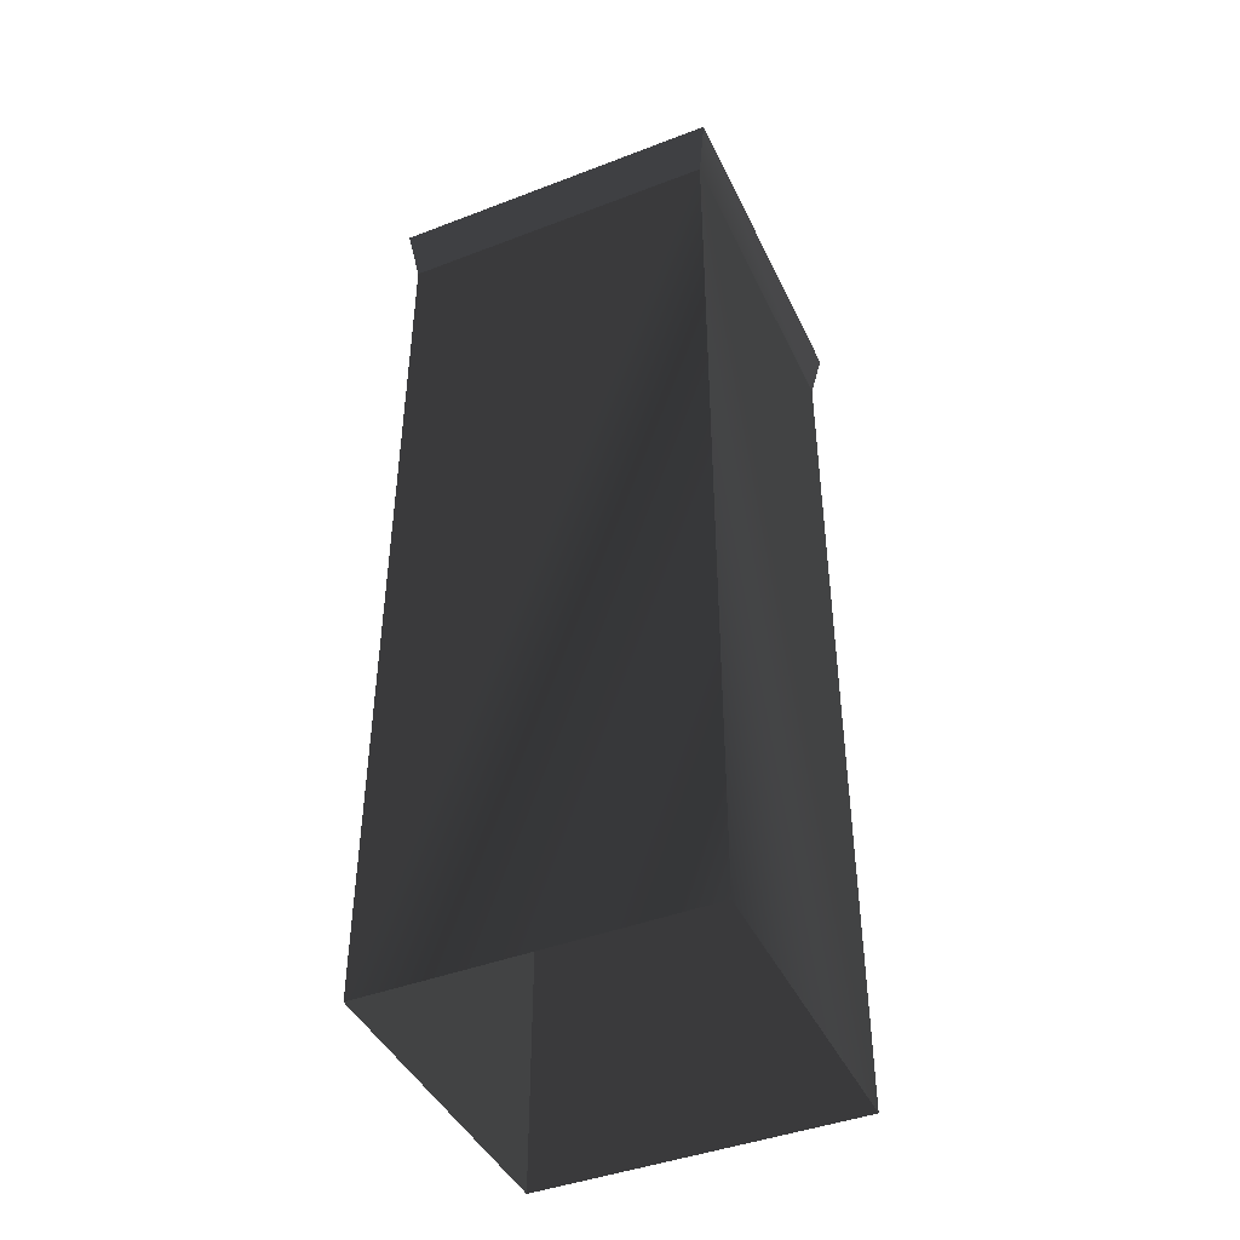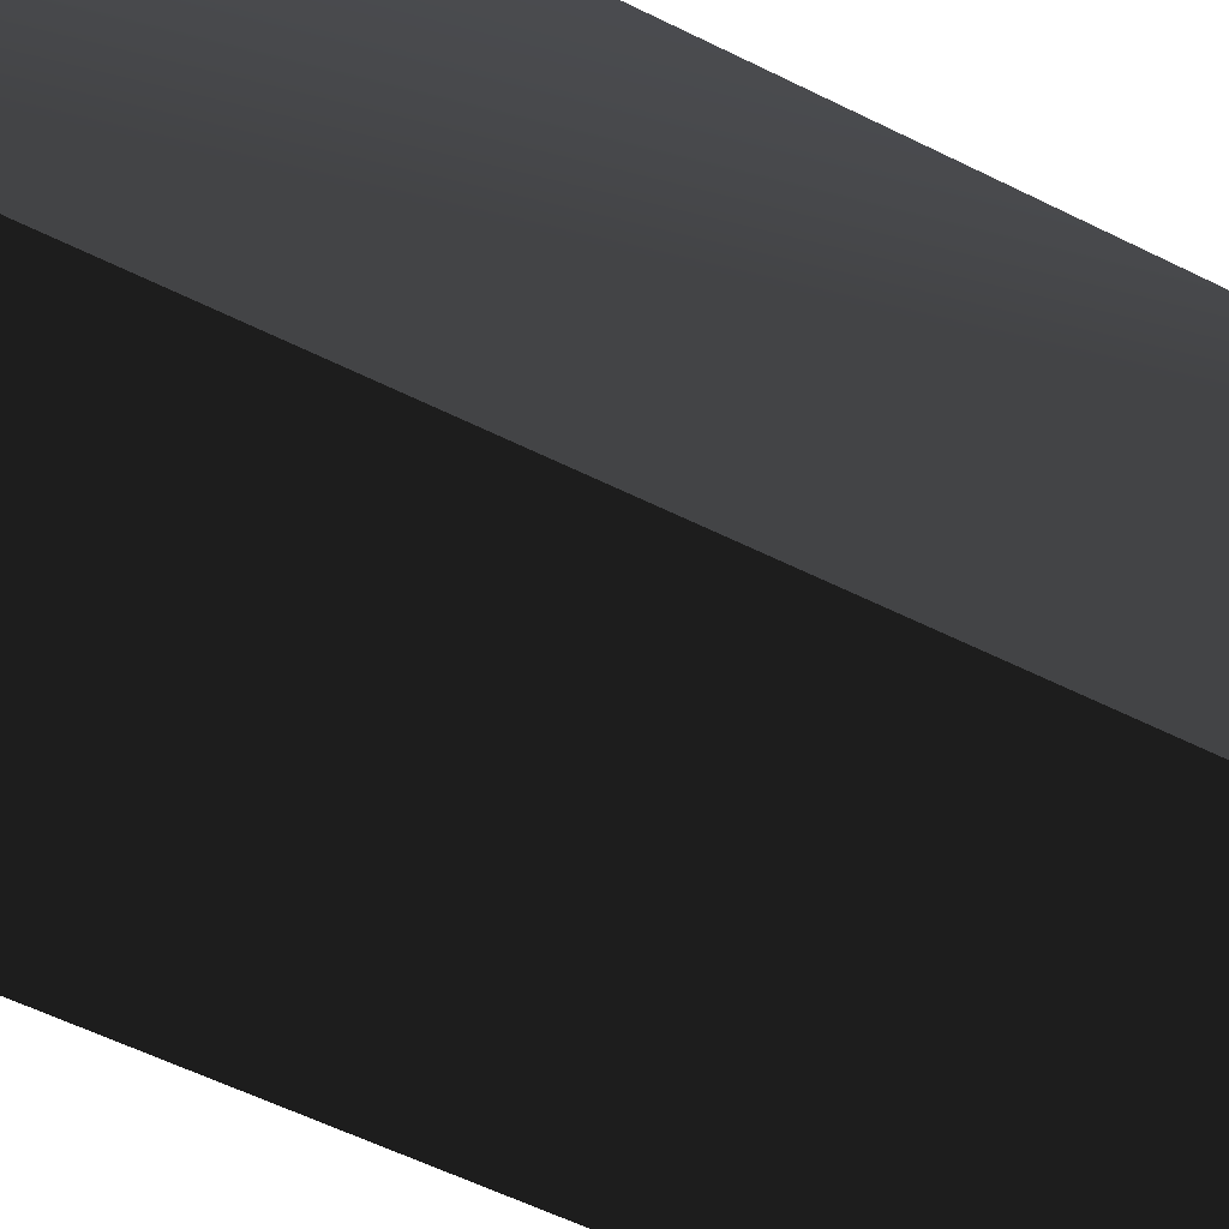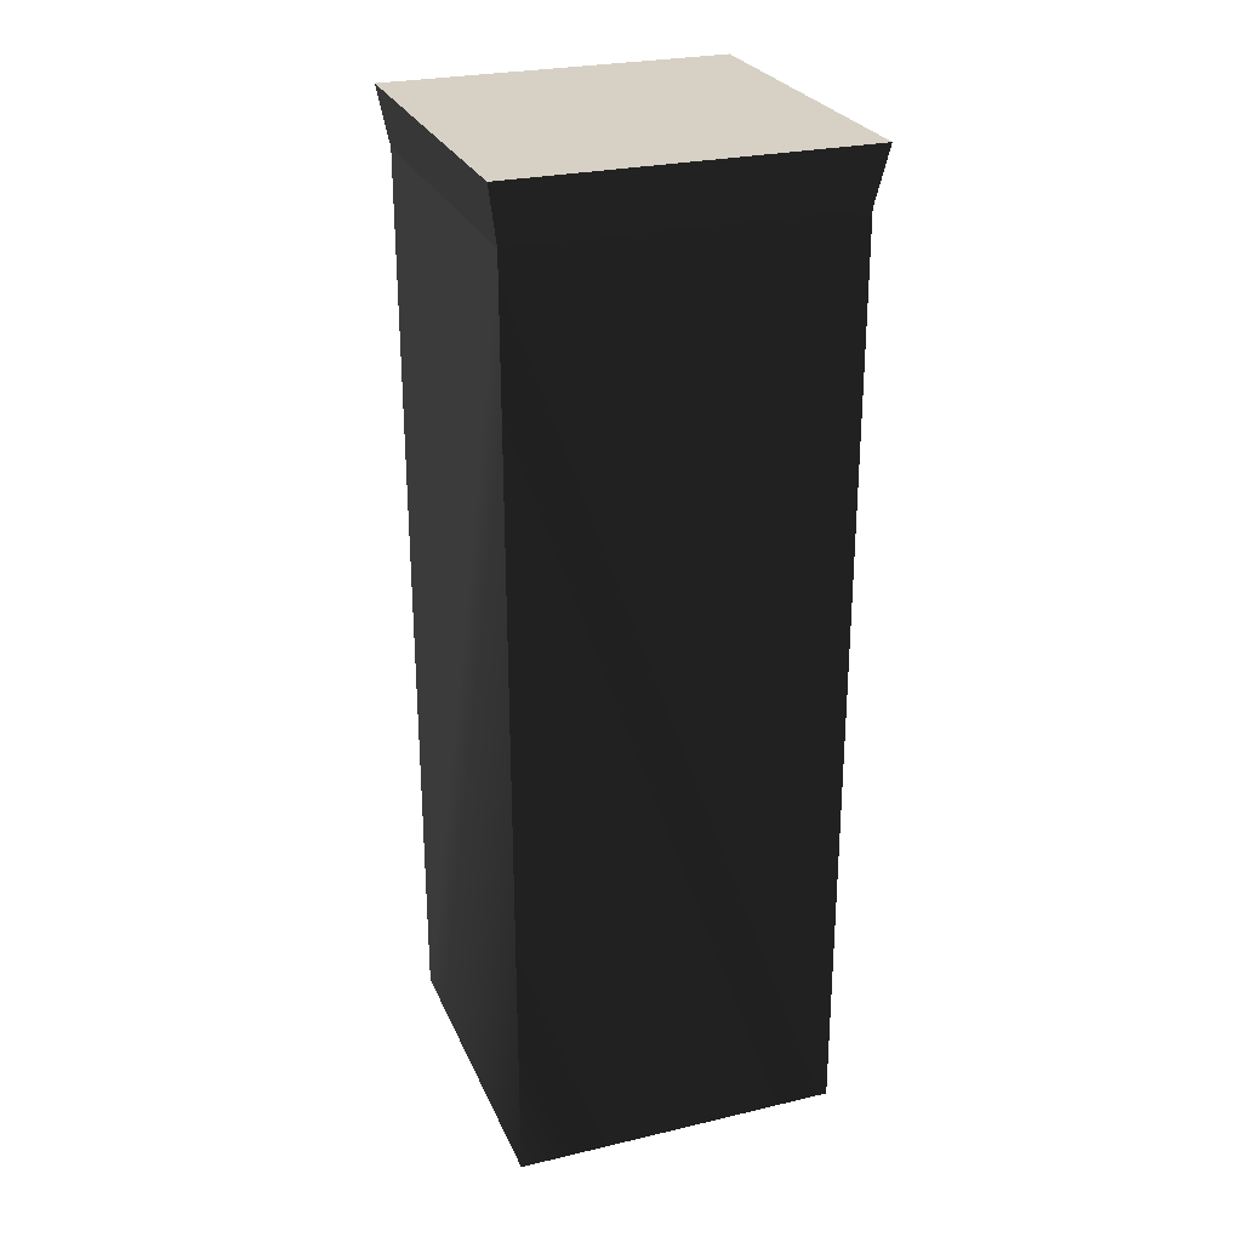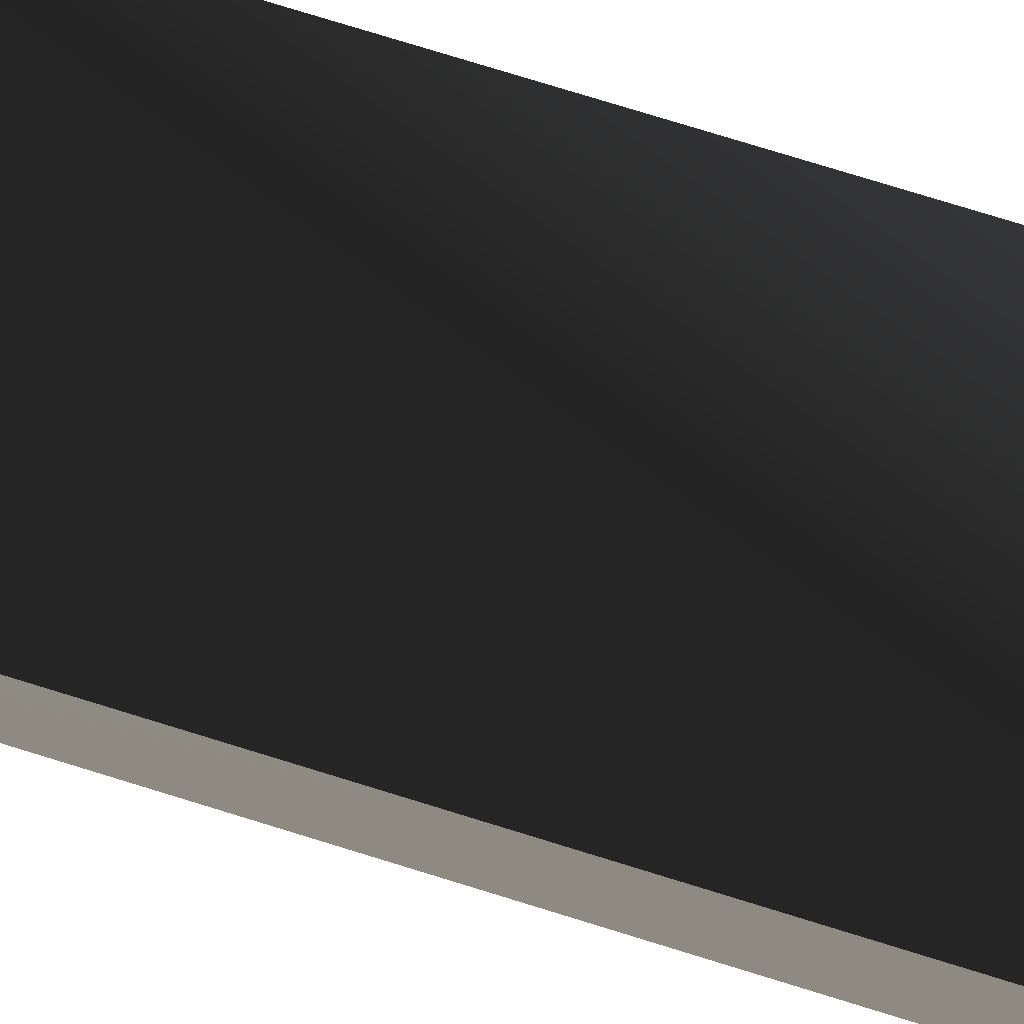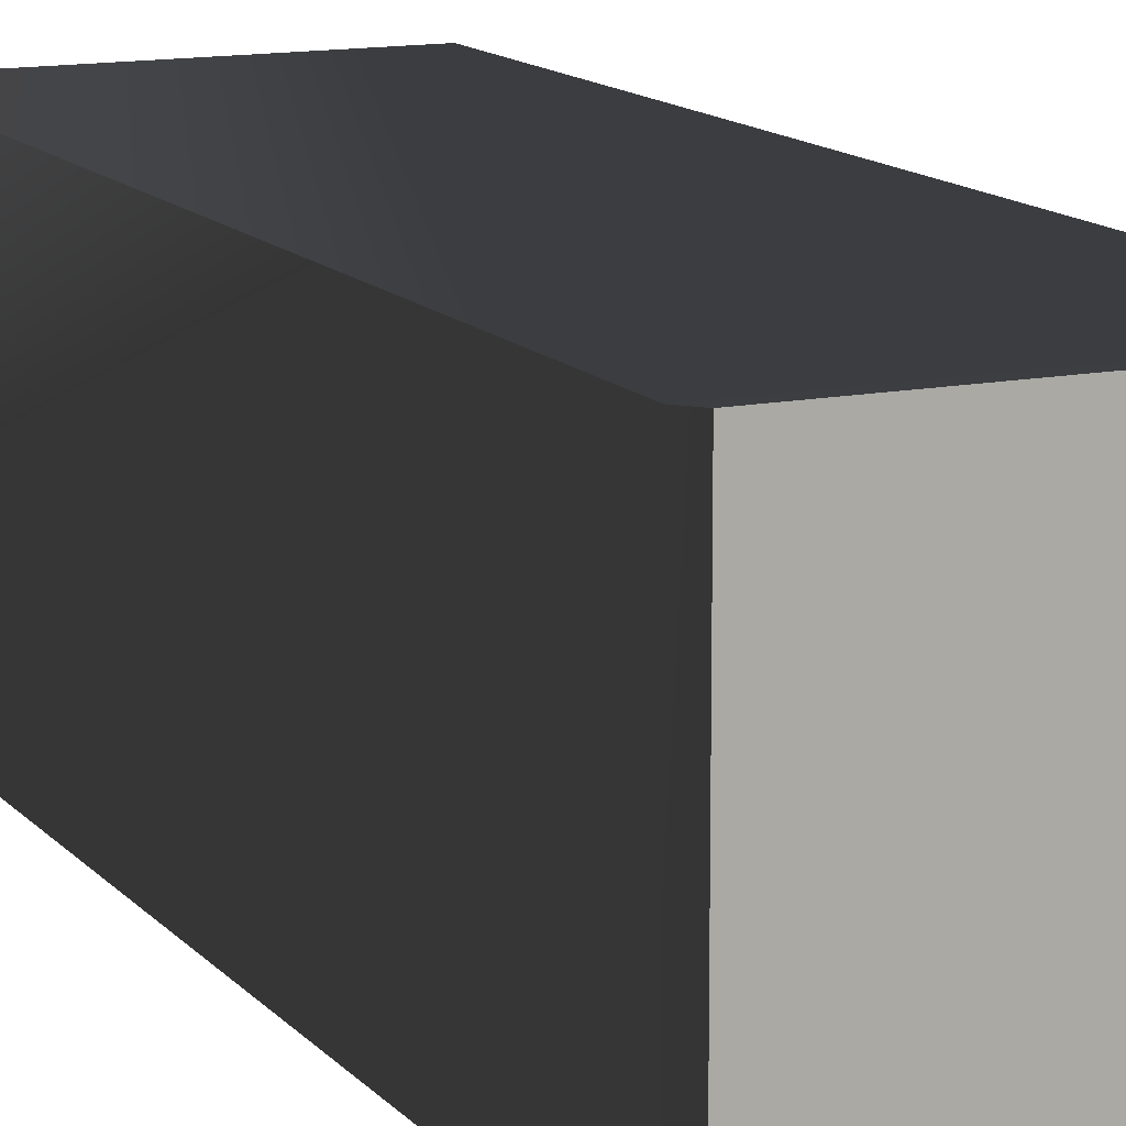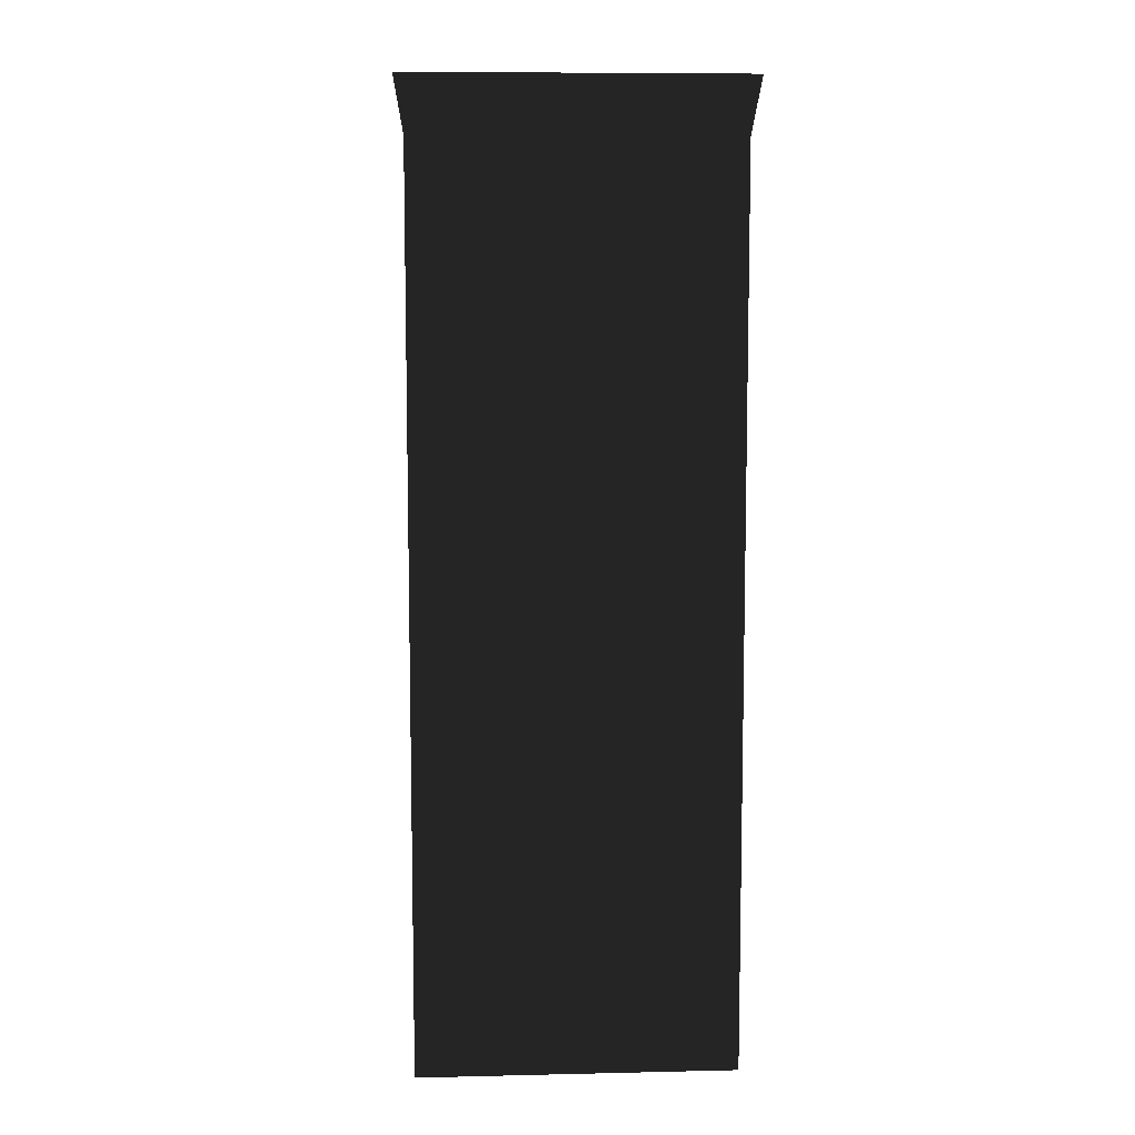
<metadata>
{"format":"obj","ext":"obj","renderer":"f3d","projection":"perspective","resolution":1024,"background":"white","views":[{"elev":-43.7,"azim":24.2,"up":"+Y"},{"elev":-51.6,"azim":60.9,"up":"+Z"},{"elev":26.8,"azim":69.9,"up":"+Y"},{"elev":79.7,"azim":-73.0,"up":"+Z"},{"elev":13.2,"azim":155.2,"up":"+Z"},{"elev":8.5,"azim":-93.5,"up":"+Y"}]}
</metadata>
<code>
g sob92
v -3.441 0.1156 3.692
v 3.944 0.1156 3.692
v 3.944 21.02 3.692
v -3.441 21.02 3.692
v -3.441 21.02 -3.693
v 4.165 22.31 -3.914
v 3.944 21.02 -3.693
v -3.662 22.31 -3.914
v 3.944 21.02 -3.693
v 4.165 22.31 3.913
v 3.944 21.02 3.692
v 4.165 22.31 -3.914
v 3.944 21.02 3.692
v -3.662 22.31 3.913
v -3.441 21.02 3.692
v 4.165 22.31 3.913
v -3.441 0.1156 3.692
v -3.441 21.02 -3.693
v -3.441 0.1156 -3.693
v -3.441 21.02 3.692
v -3.662 22.31 -3.914
v -3.662 22.31 3.913
v -3.662 22.31 -3.914
v 4.165 22.31 3.913
v 4.165 22.31 -3.914
v -3.662 22.31 3.913
v 3.944 0.1156 -3.693
v -3.441 0.1156 -3.693
v -3.441 21.02 -3.693
v 3.944 21.02 -3.693
v 3.944 21.02 -3.693
v 3.944 0.1156 -3.693
f 3 1 2
f 1 3 4
f 7 5 6
f 8 6 5
f 11 9 10
f 12 10 9
f 15 13 14
f 16 14 13
f 19 17 18
f 20 18 17
f 18 20 21
f 22 21 20
f 25 23 24
f 26 24 23
f 29 27 28
f 27 29 30
f 32 31 11
f 2 32 11

</code>
